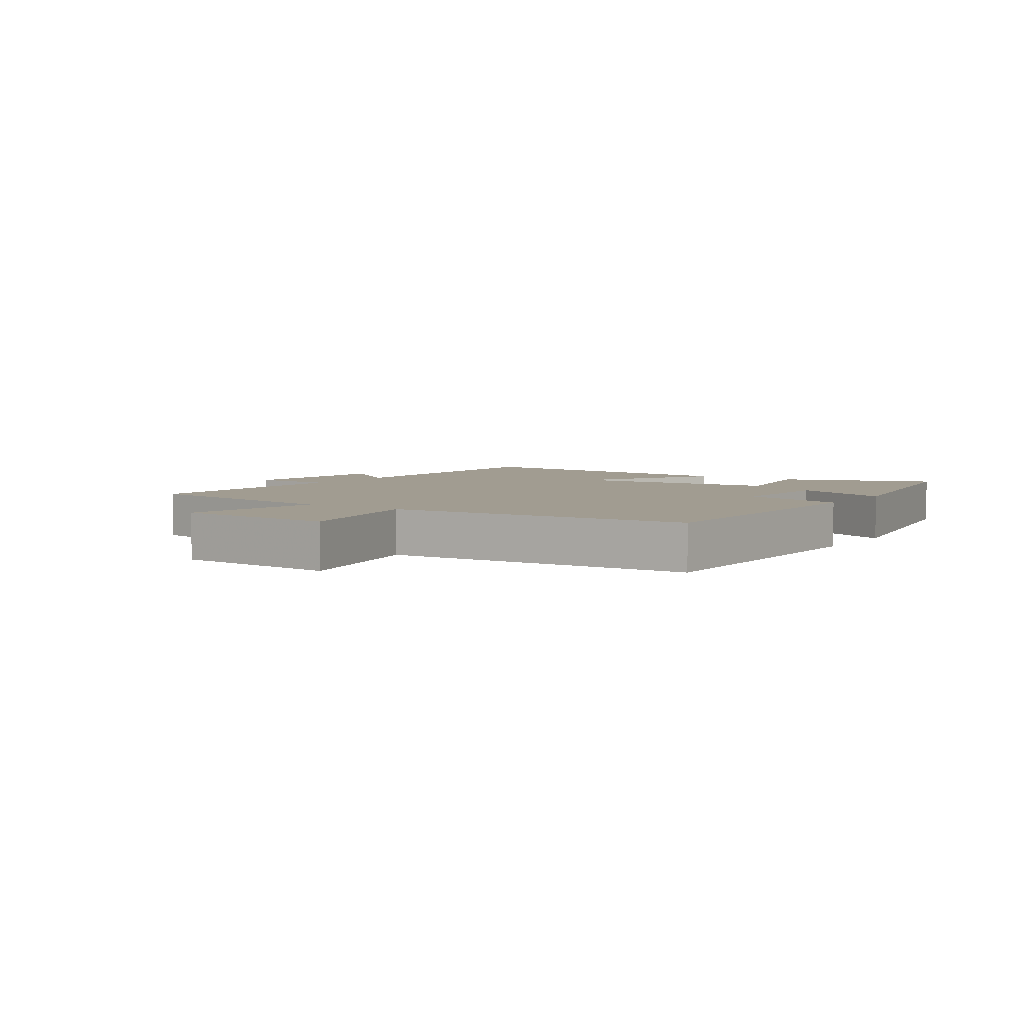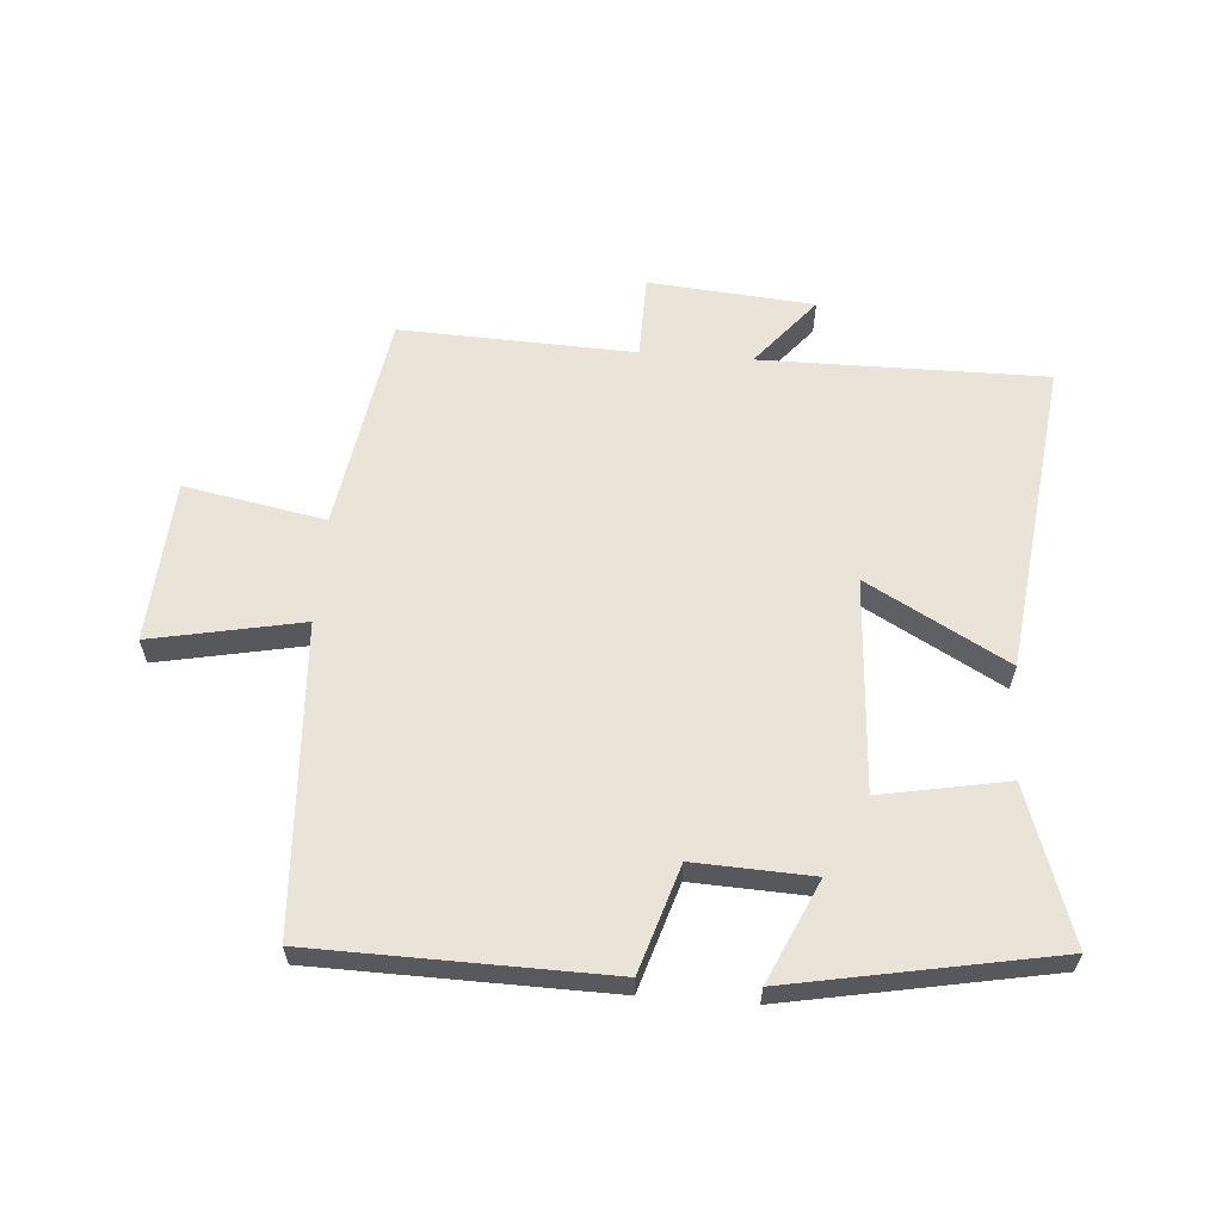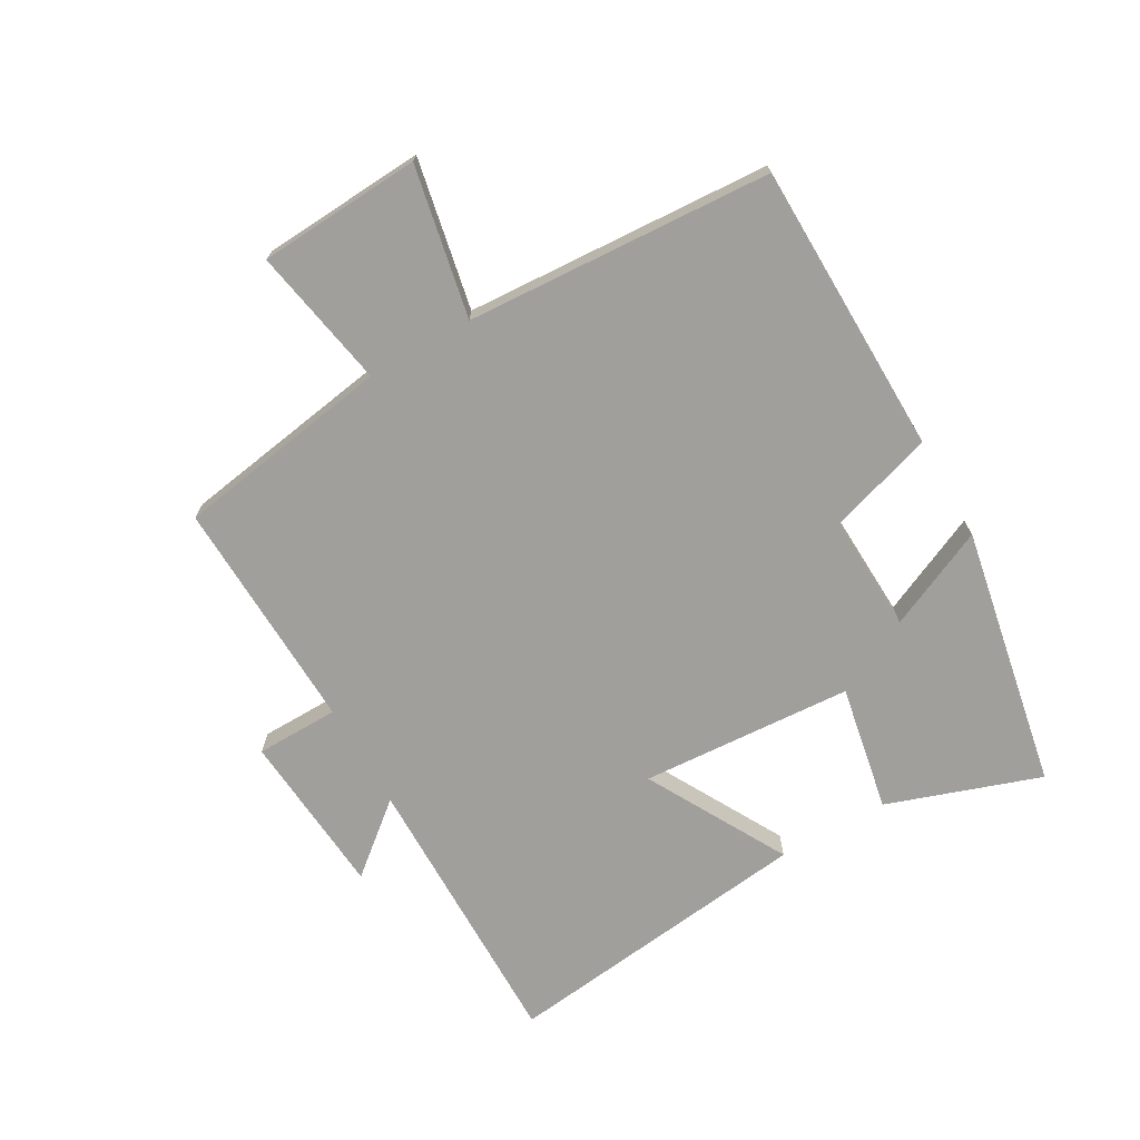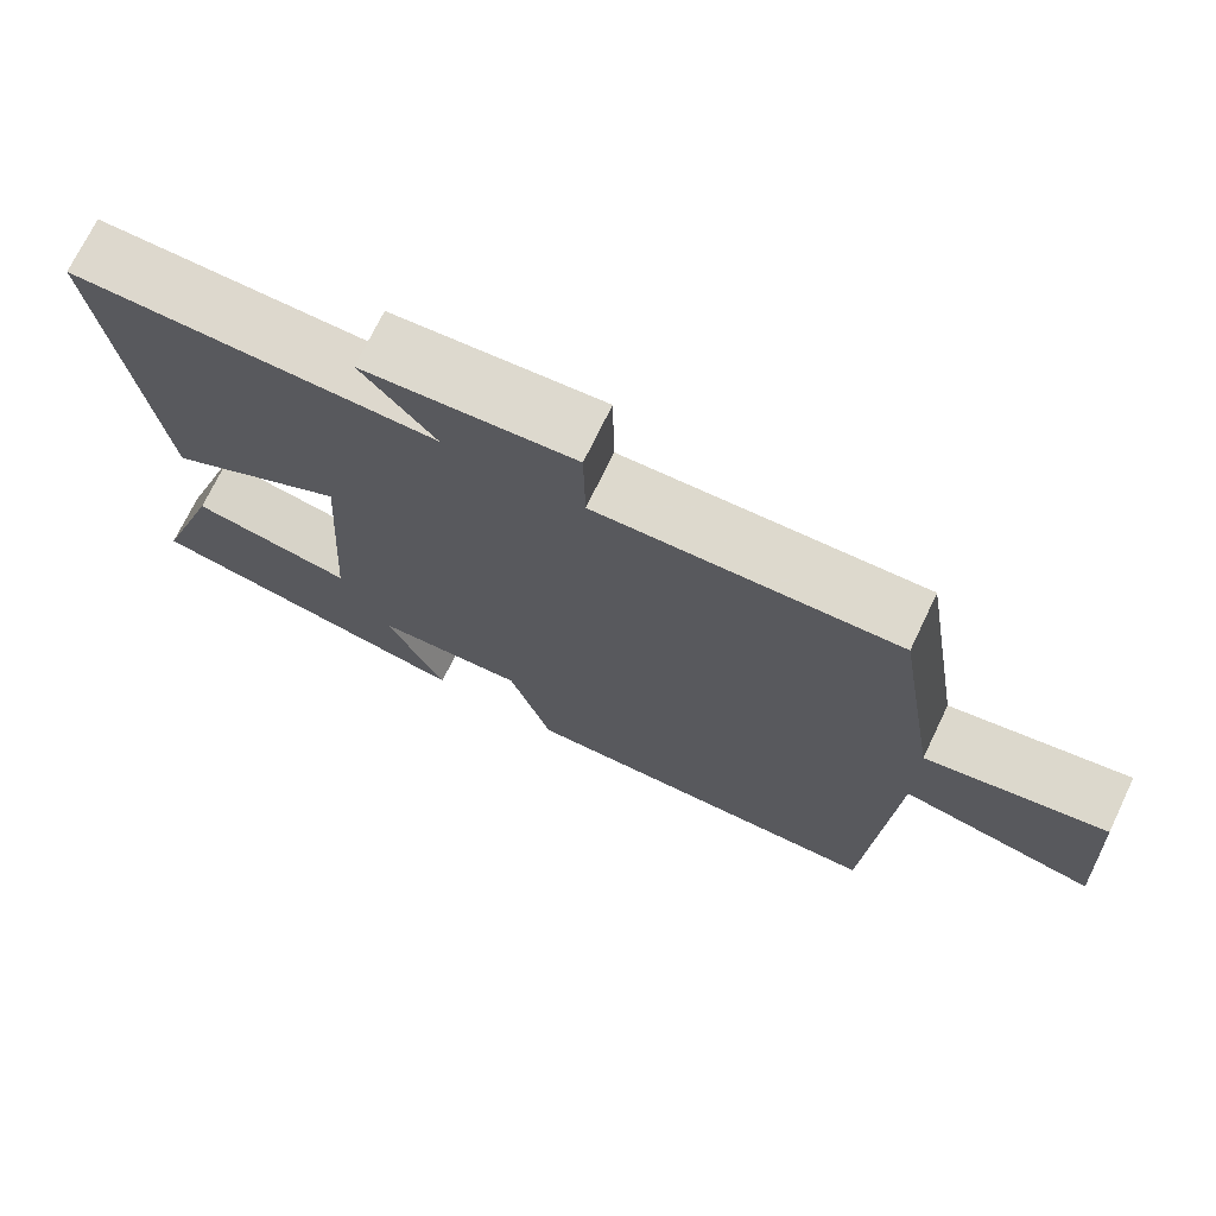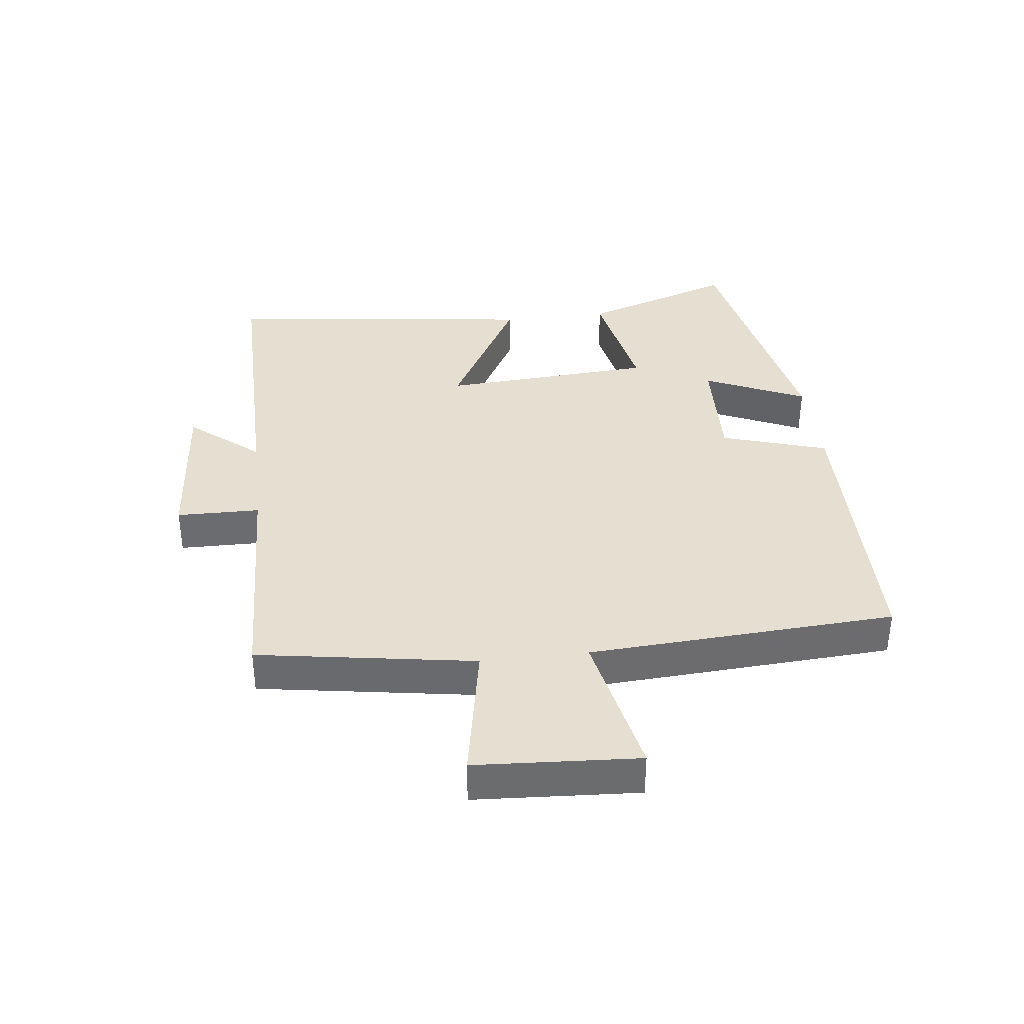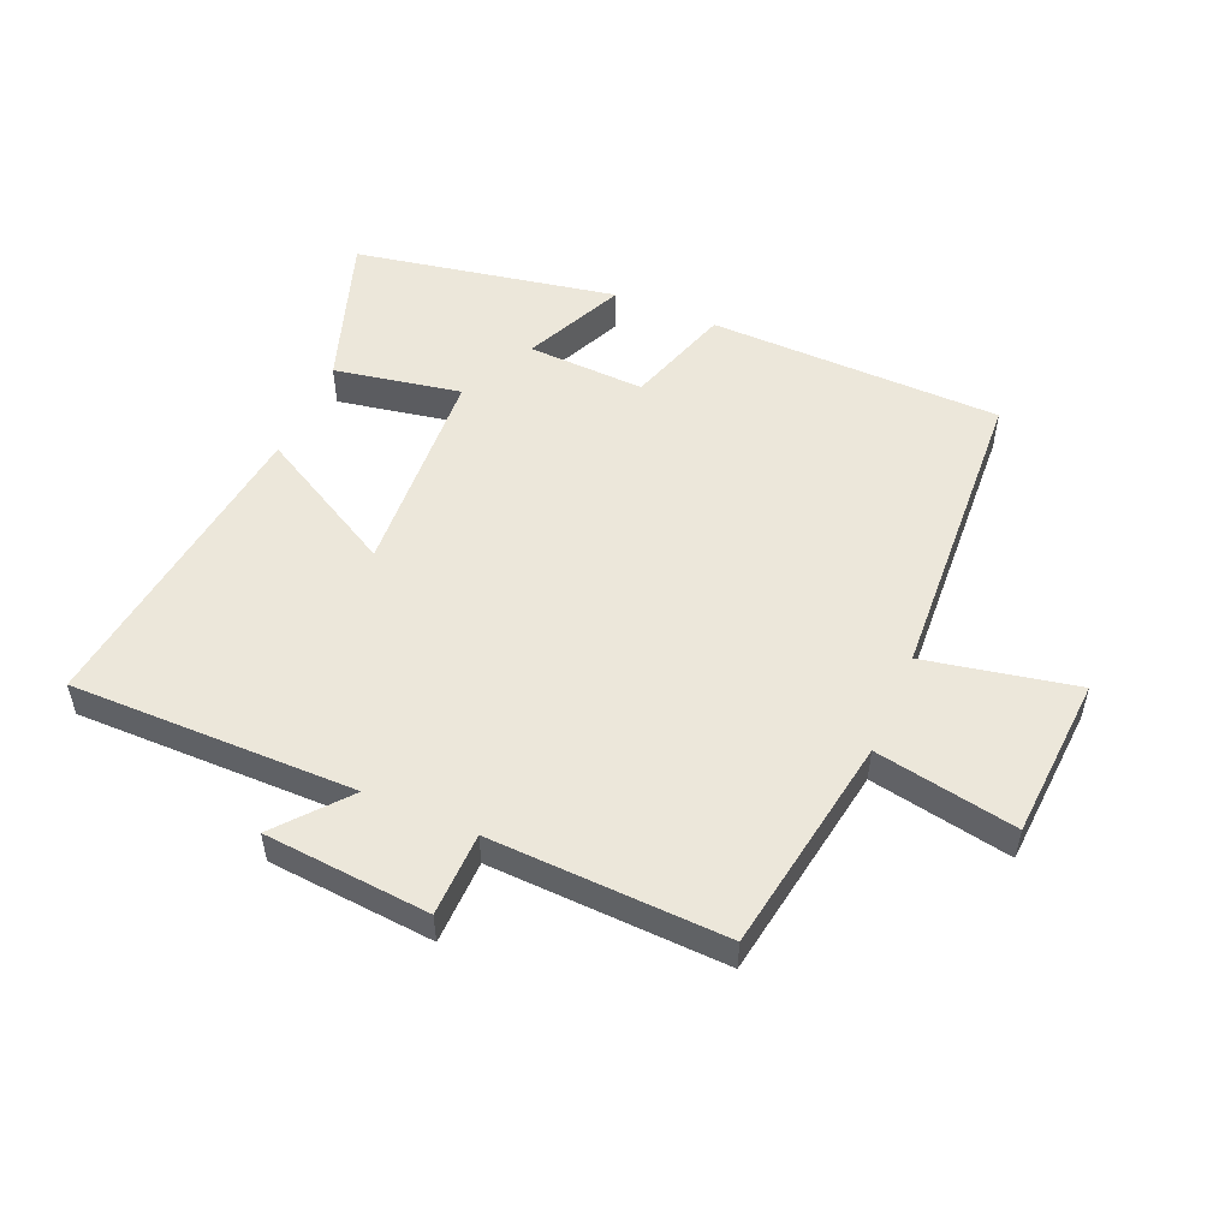
<metadata>
{"format":"obj","ext":"obj","renderer":"f3d","projection":"perspective","resolution":1024,"background":"white","views":[{"elev":4.5,"azim":123.8,"up":"+Y"},{"elev":60.8,"azim":-175.6,"up":"+Y"},{"elev":-71.2,"azim":119.7,"up":"+Y"},{"elev":72.2,"azim":25.7,"up":"+Z"},{"elev":36.7,"azim":83.2,"up":"+Y"},{"elev":52.1,"azim":23.3,"up":"+Y"}]}
</metadata>
<code>
v 0.471 0.07 -0.492
v 0.003 0.07 -0.5
v -0.05 0.07 -0.331
v -0.238 0.07 -0.339
v -0.165 0.07 -0.5
v -0.584 0.07 -0.421
v -0.5 0.07 -0.176
v -0.298 0.07 -0.214
v -0.276 0.07 0.126
v -0.5 0.07 0.002
v -0.56 0.07 0.503
v -0.105 0.07 0.5
v -0.197 0.07 0.611
v 0.067 0.07 0.633
v 0.069 0.07 0.5
v 0.444 0.07 0.514
v 0.5 0.07 0.167
v 0.725 0.07 0.209
v 0.741 0.07 -0.051
v 0.5 0.07 -0.003
v 0.471 0 -0.492
v 0.003 0 -0.5
v -0.05 0 -0.331
v -0.238 0 -0.339
v -0.165 0 -0.5
v -0.584 0 -0.421
v -0.5 0 -0.176
v -0.298 0 -0.214
v -0.276 0 0.126
v -0.5 0 0.002
v -0.56 0 0.503
v -0.105 0 0.5
v -0.197 0 0.611
v 0.067 0 0.633
v 0.069 0 0.5
v 0.444 0 0.514
v 0.5 0 0.167
v 0.725 0 0.209
v 0.741 0 -0.051
v 0.5 0 -0.003
f 17 18 19 20
f 15 16 17 20
f 15 20 1 2
f 12 13 14 15
f 12 15 2 3
f 9 10 11 12
f 8 9 12 3
f 7 8 3 4
f 4 5 6 7
f 40 39 38 37
f 40 37 36 35
f 22 21 40 35
f 35 34 33 32
f 23 22 35 32
f 32 31 30 29
f 23 32 29 28
f 24 23 28 27
f 27 26 25 24
f 1 21 22 2
f 2 22 23 3
f 3 23 24 4
f 4 24 25 5
f 5 25 26 6
f 6 26 27 7
f 7 27 28 8
f 8 28 29 9
f 9 29 30 10
f 10 30 31 11
f 11 31 32 12
f 12 32 33 13
f 13 33 34 14
f 14 34 35 15
f 15 35 36 16
f 16 36 37 17
f 17 37 38 18
f 18 38 39 19
f 19 39 40 20
f 20 40 21 1

</code>
